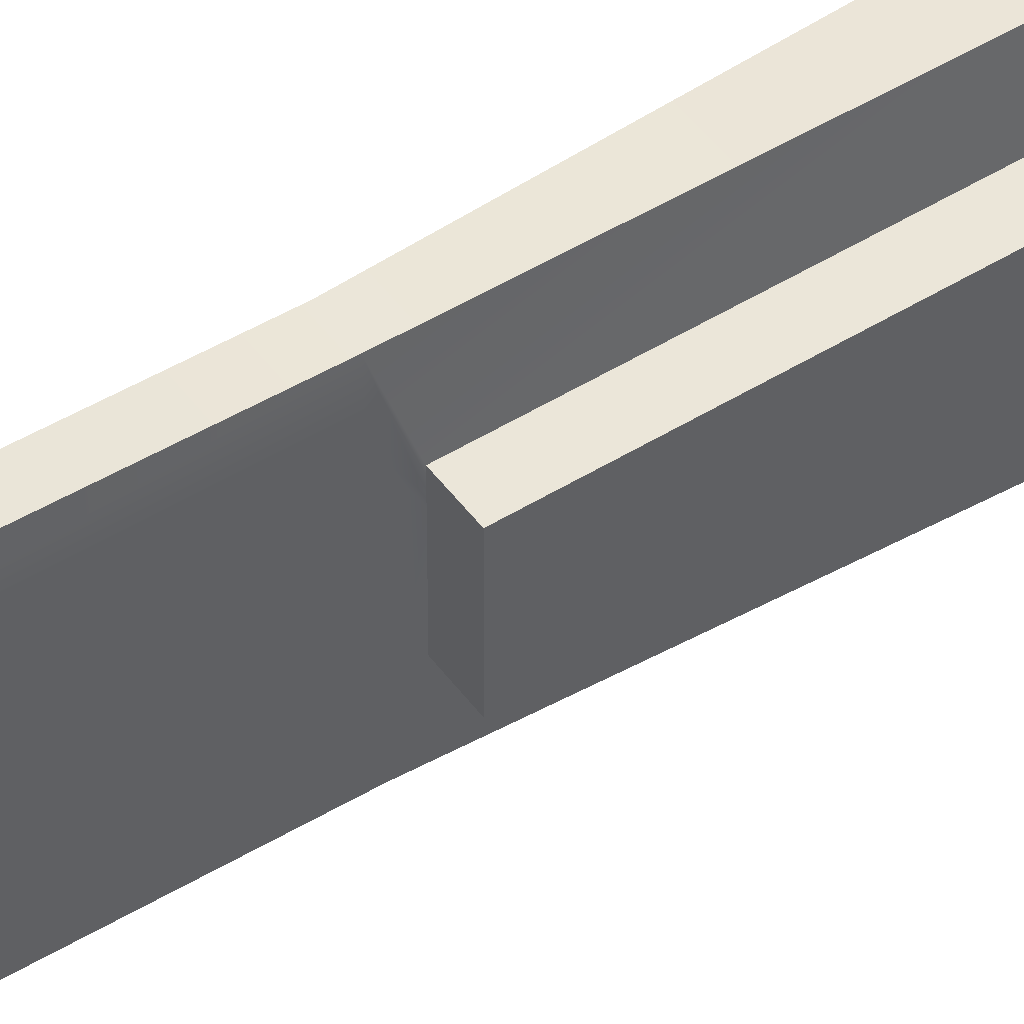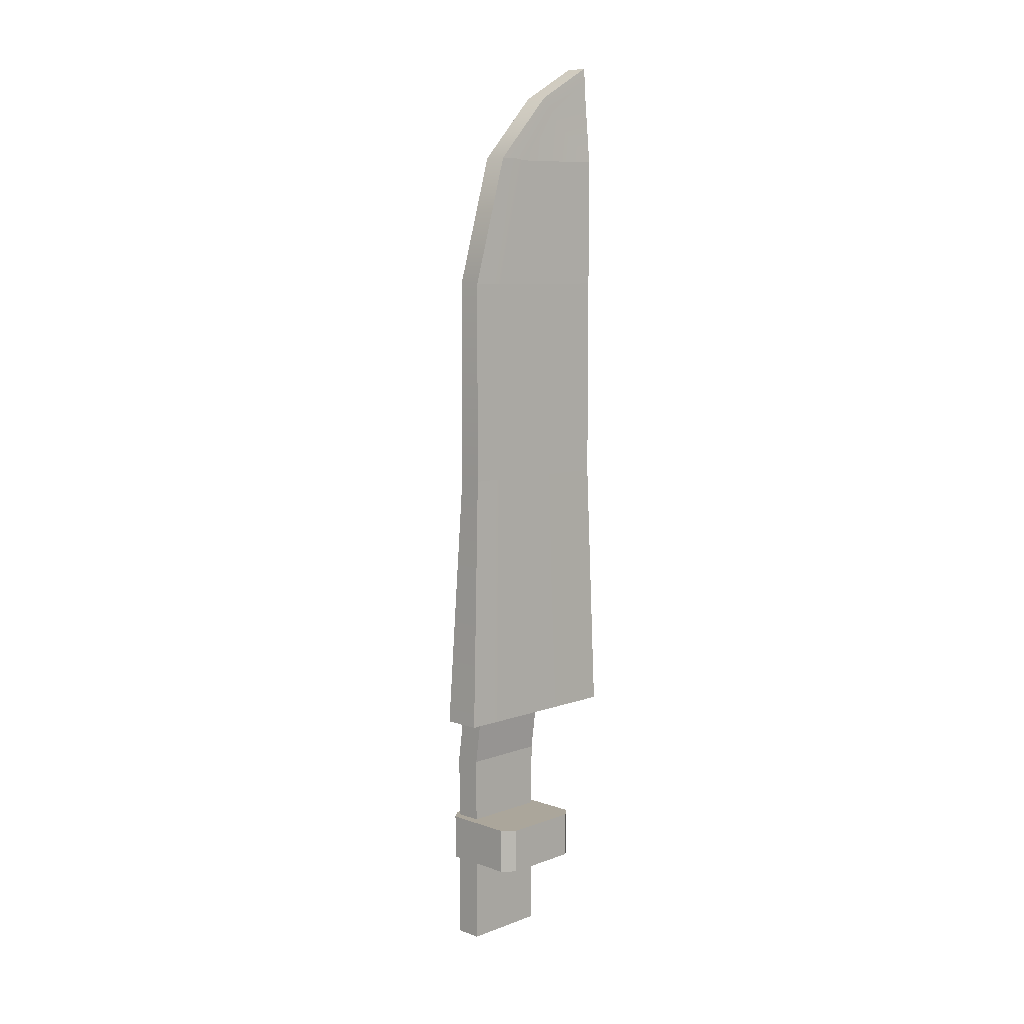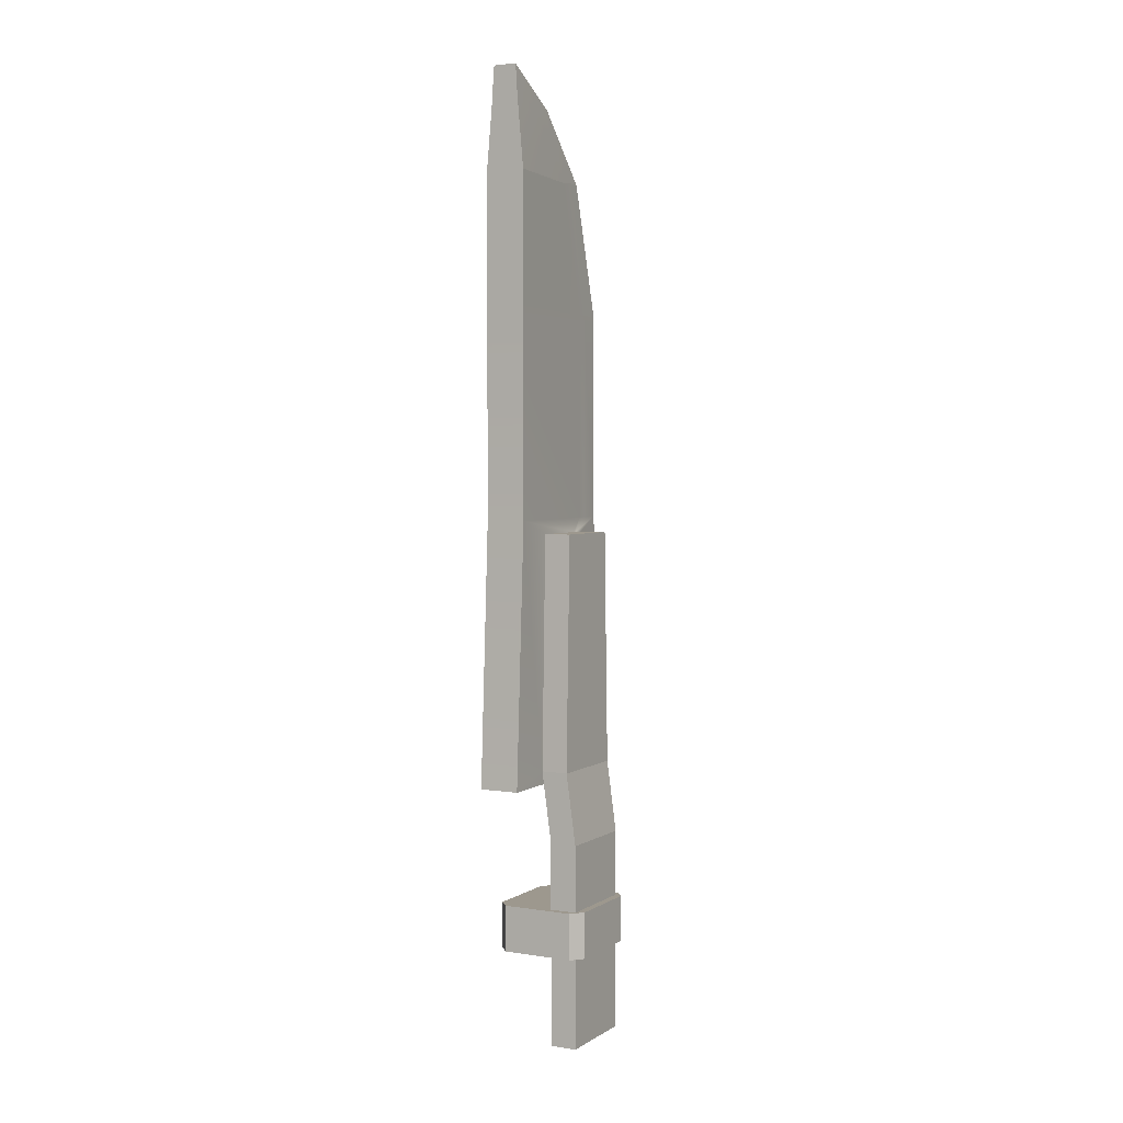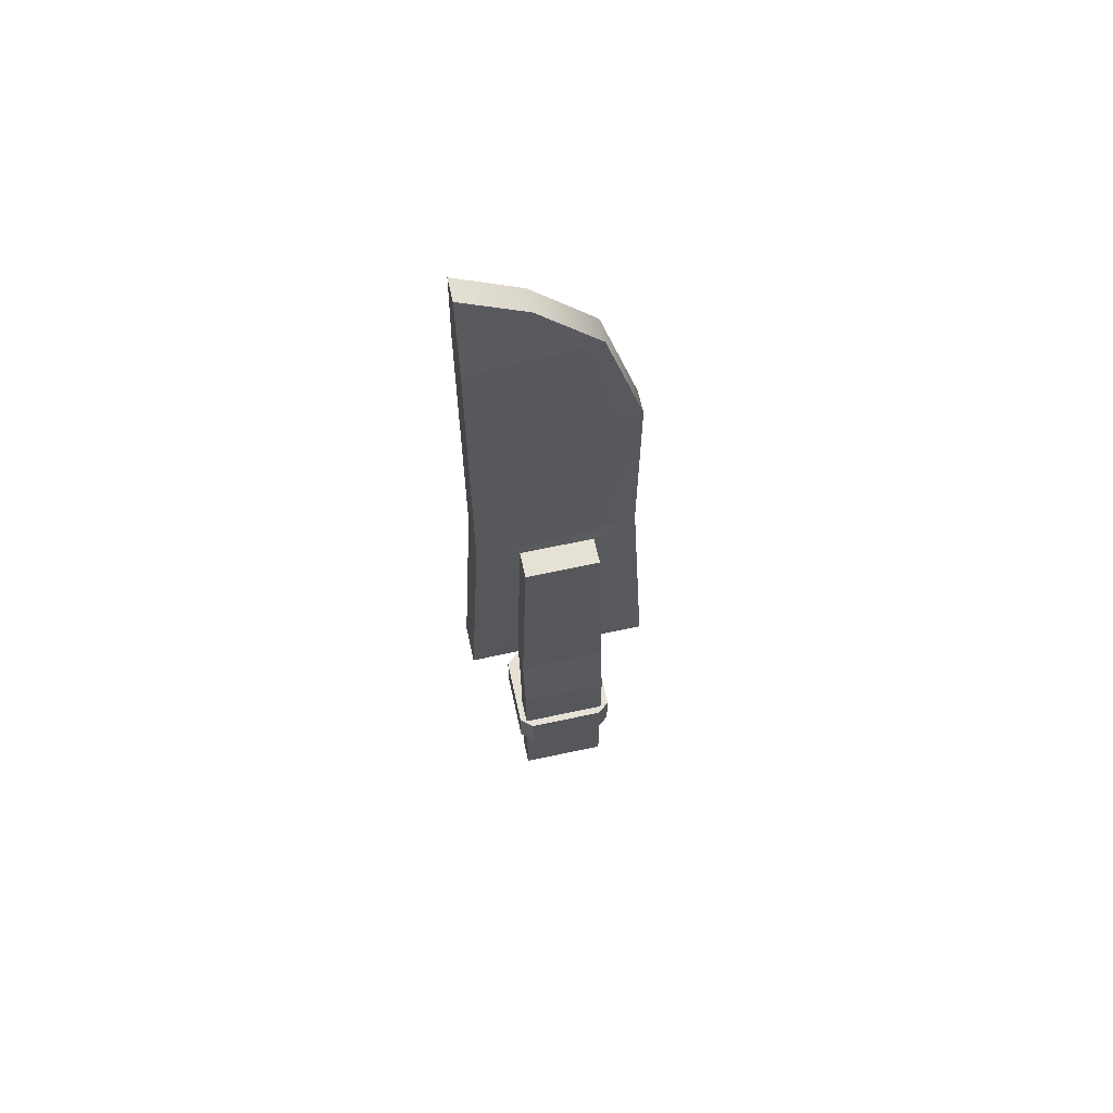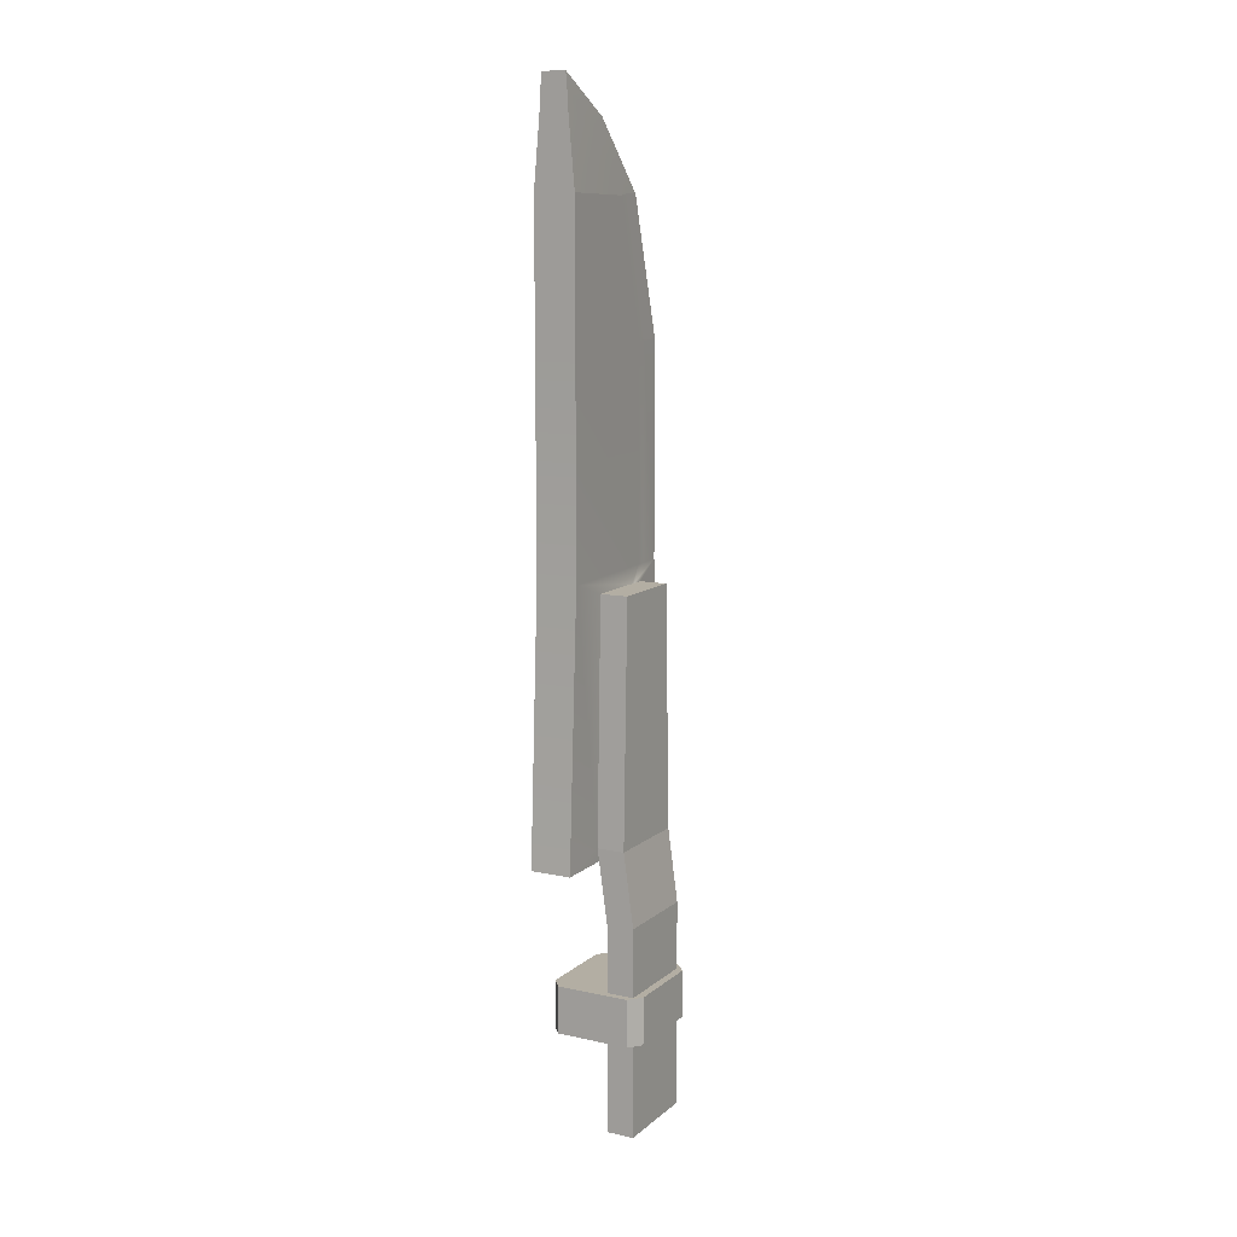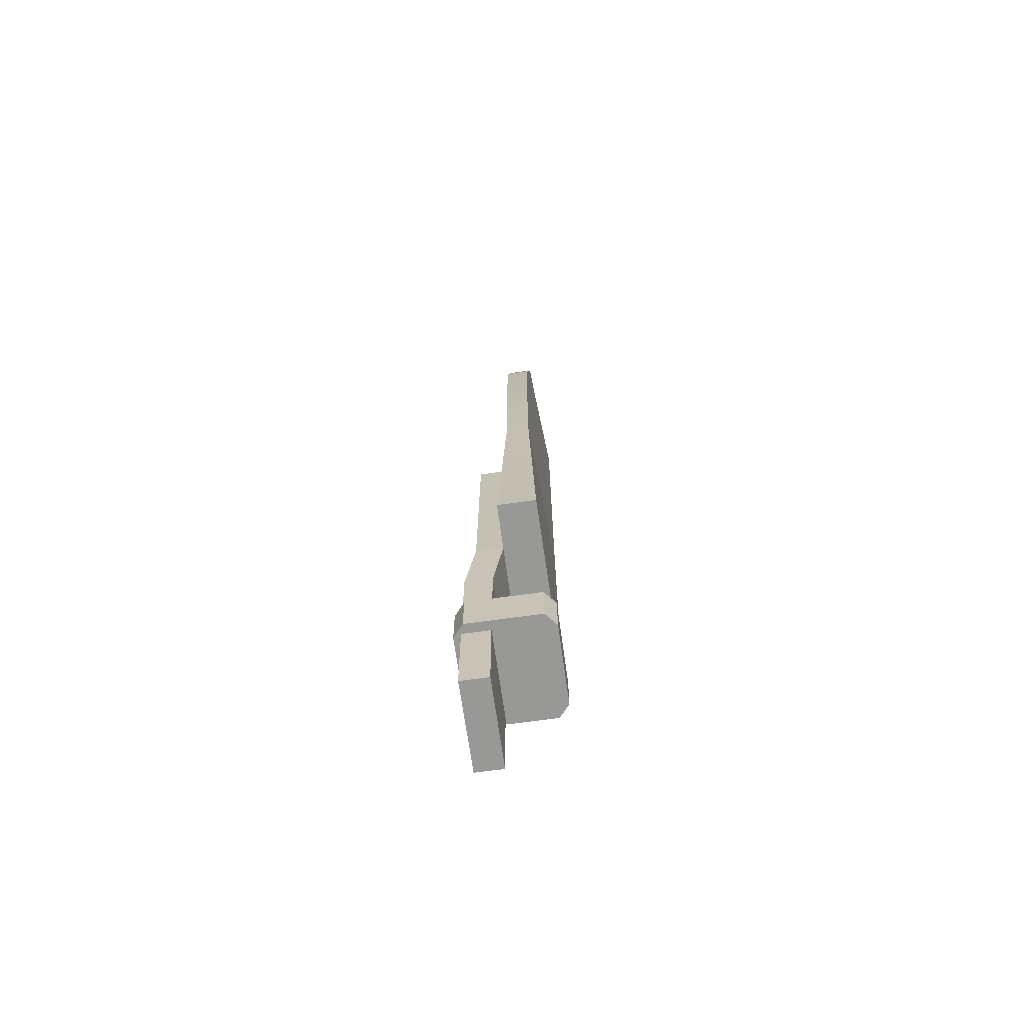
<metadata>
{"format":"obj","ext":"obj","renderer":"f3d","projection":"perspective","resolution":1024,"background":"white","views":[{"elev":47.4,"azim":-124.1,"up":"+Z"},{"elev":8.0,"azim":44.5,"up":"+Y"},{"elev":3.2,"azim":-151.7,"up":"+Y"},{"elev":64.2,"azim":-102.3,"up":"+Y"},{"elev":10.9,"azim":-151.5,"up":"+Y"},{"elev":-68.4,"azim":8.0,"up":"+Y"}]}
</metadata>
<code>
v -0.4173 21.86 4.182
v -0.845 21.86 -4.206
v -0.4173 32.48 4.182
v -0.845 32.48 -4.206
v -0.794 8.362 4.882
v -0.845 8.362 -4.906
v -0.4173 39.21 2.212
v -0.845 39.21 -4.206
v -0.4173 42.55 -0.957
v -0.4173 44.36 -4.206
v 0.7935 21.86 4.182
v 1.221 21.86 -4.206
v 1.221 32.48 -4.206
v 0.7935 32.48 4.182
v 1.17 8.362 4.882
v 1.221 8.362 -4.906
v 1.221 39.21 -4.206
v 0.7935 39.21 2.212
v 0.7935 44.36 -4.206
v 0.7935 42.55 -0.957
v -0.845 21.13 -1.963
v -0.845 9.048 -2.288
v -0.845 9.048 2.264
v -0.845 21.13 1.939
v -2.243 21.13 -1.963
v -2.243 9.048 -2.288
v -2.243 9.048 2.264
v -2.243 21.13 1.939
v -1.348 5.378 2.264
v -1.348 5.378 -2.288
v -2.746 5.378 2.264
v -2.746 5.378 -2.288
v -1.348 -5.076 2.264
v -1.348 -5.076 -2.288
v -2.746 -5.076 2.264
v -2.746 -5.076 -2.288
v 1.14 -0.4113 2.746
v 1.14 -0.4113 -2.632
v 1.14 1.976 2.746
v 1.14 1.976 -2.632
v -2.593 1.976 2.746
v -2.593 1.976 -2.632
v -2.593 -0.4113 2.746
v -2.593 -0.4113 -2.632
v 1.68 -0.4113 2.098
v 1.68 -0.4113 -1.985
v 1.68 1.976 -1.985
v 1.68 1.976 2.098
v -3.134 1.976 2.098
v -3.134 1.976 -1.985
v -3.134 -0.4113 -1.985
v -3.134 -0.4113 2.098
v 0.8568 39.21 1.262
v -0.4806 39.21 1.262
v -0.4806 32.48 2.941
v -0.4806 21.86 2.941
v -0.845 21.13 1.361
v -2.243 21.13 1.361
v -2.243 9.048 1.591
v -2.746 5.378 1.591
v -2.746 -5.076 1.591
v -1.348 -5.076 1.591
v -1.348 5.378 1.591
v -0.845 9.048 1.591
v -0.8016 8.362 3.434
v 1.178 8.362 3.434
v 0.8568 21.86 2.941
v 0.8568 32.48 2.941
v 0.8834 39.12 0.708
v -0.5071 39.12 0.708
v -0.5071 32.48 2.42
v -0.5071 21.86 2.42
v -0.845 21.13 1.119
v -2.243 21.13 1.119
v -2.243 9.048 1.308
v -2.746 5.378 1.308
v -2.746 -5.076 1.308
v -1.348 -5.076 1.308
v -1.348 5.378 1.308
v -0.845 9.048 1.308
v -0.8047 8.362 2.826
v 1.181 8.362 2.826
v 0.8834 21.86 2.42
v 0.8834 32.48 2.42
v -0.515 42.86 -4.206
v -0.4909 41.57 -1.442
v -0.4582 42.19 -1.226
v -0.4863 43.53 -4.206
v 0.8571 42.05 -1.44
v 0.8594 43.57 -4.206
v 0.8933 42.84 -4.206
v 0.8885 41.48 -1.678
f 11 67 68 14
f 67 11 15 66
f 14 68 53 18
f 20 89 90 19
f 1 3 55 56
f 58 59 27 28
f 3 7 54 55
f 70 86 8
f 2 4 13 12
f 3 1 11 14
f 1 5 15 11
f 5 65 66 15
f 6 2 12 16
f 4 8 17 13
f 7 3 14 18
f 90 88 10 19
f 9 20 19 10
f 9 7 18 20
f 2 6 22 21
f 65 5 23 64
f 5 1 24 23
f 1 56 57 24
f 21 22 26 25
f 62 33 35 61
f 23 24 28 27
f 24 57 58 28
f 64 23 29 63
f 23 27 31 29
f 27 59 60 31
f 26 22 30 32
f 63 29 33 62
f 29 31 35 33
f 31 60 61 35
f 32 30 34 36
f 45 46 47 48
f 39 40 42 41
f 49 50 51 52
f 43 44 38 37
f 38 44 42 40
f 43 37 39 41
f 37 38 46 45
f 38 40 47 46
f 40 39 48 47
f 39 37 45 48
f 41 42 50 49
f 42 44 51 50
f 44 43 52 51
f 43 41 49 52
f 55 54 70 71
f 56 55 71 72
f 57 56 72 73
f 58 57 73 74
f 74 75 59 58
f 60 59 75 76
f 61 60 76 77
f 78 62 61 77
f 79 63 62 78
f 80 64 63 79
f 81 65 64 80
f 66 65 81 82
f 83 67 66 82
f 68 67 83 84
f 53 68 84 69
f 71 70 8 4
f 72 71 4 2
f 73 72 2 21
f 74 73 21 25
f 25 26 75 74
f 76 75 26 32
f 77 76 32 36
f 34 78 77 36
f 30 79 78 34
f 22 80 79 30
f 6 81 80 22
f 82 81 6 16
f 12 83 82 16
f 84 83 12 13
f 69 84 13 17
f 70 54 87 86
f 86 87 88 85
f 8 86 85
f 87 54 7 9
f 88 87 9 10
f 20 18 53 89
f 92 69 17
f 91 92 17
f 8 85 91 17
f 91 85 88 90
f 90 89 92 91
f 89 53 69 92

</code>
